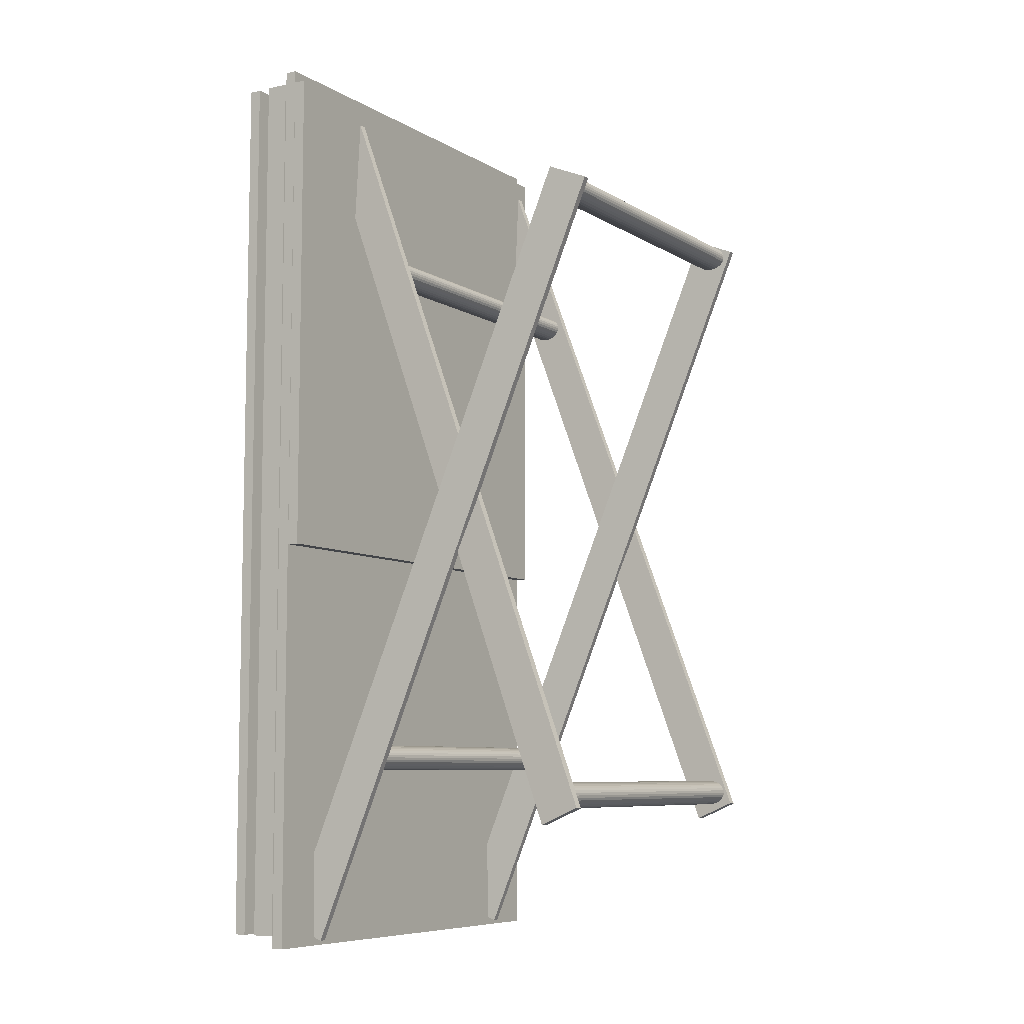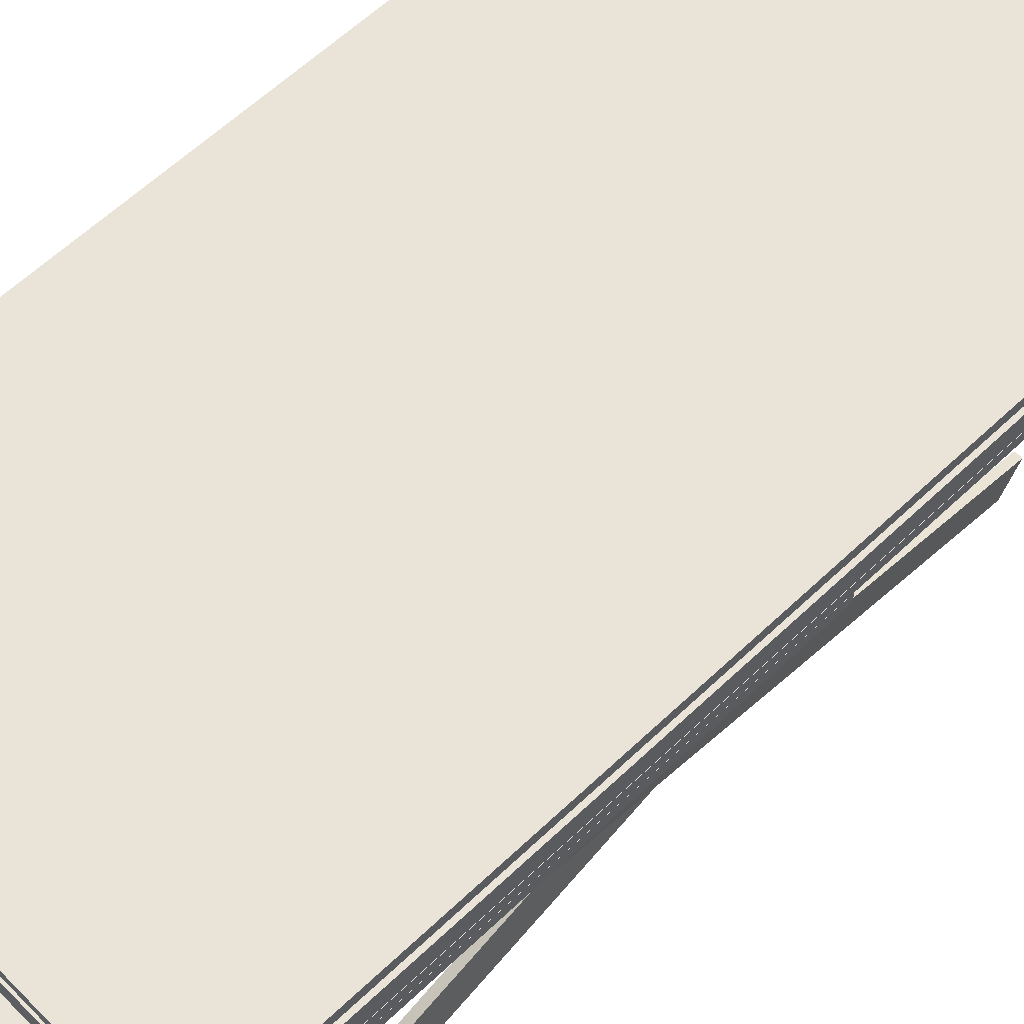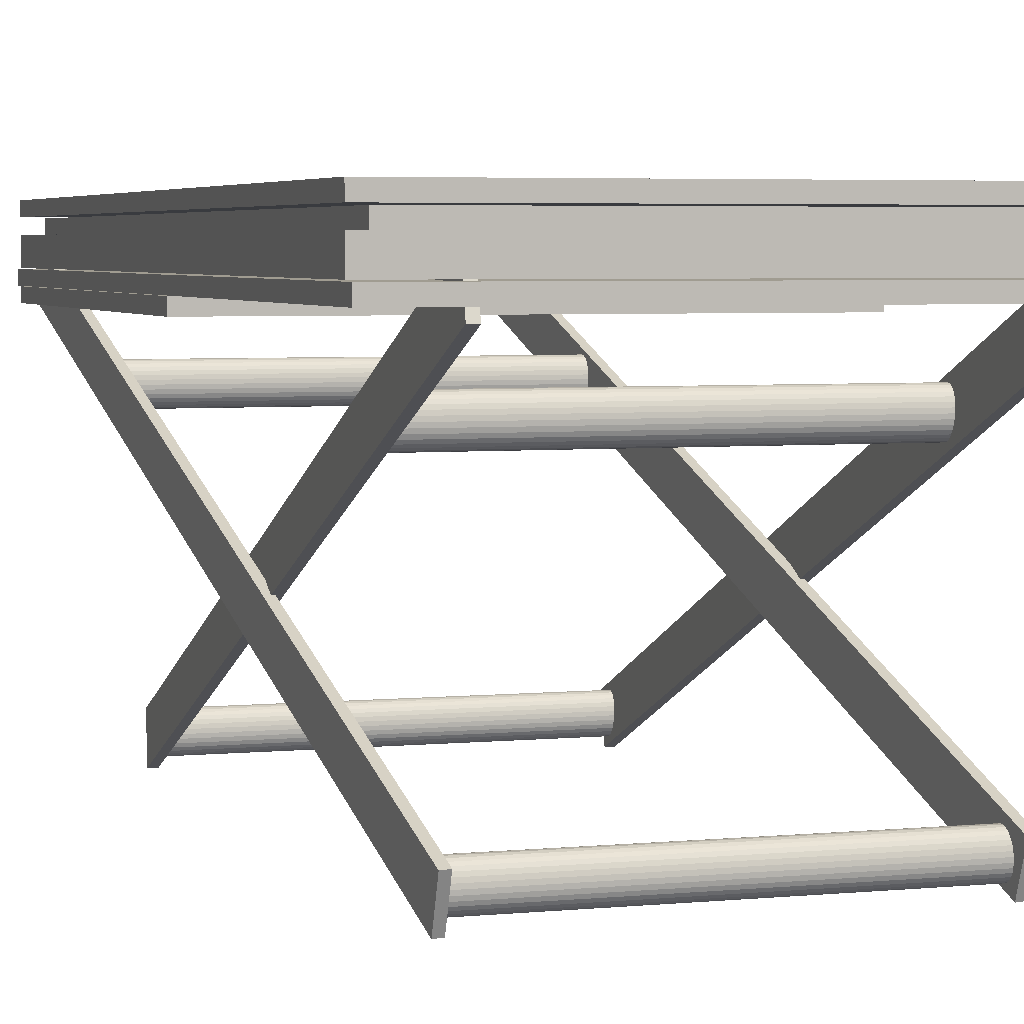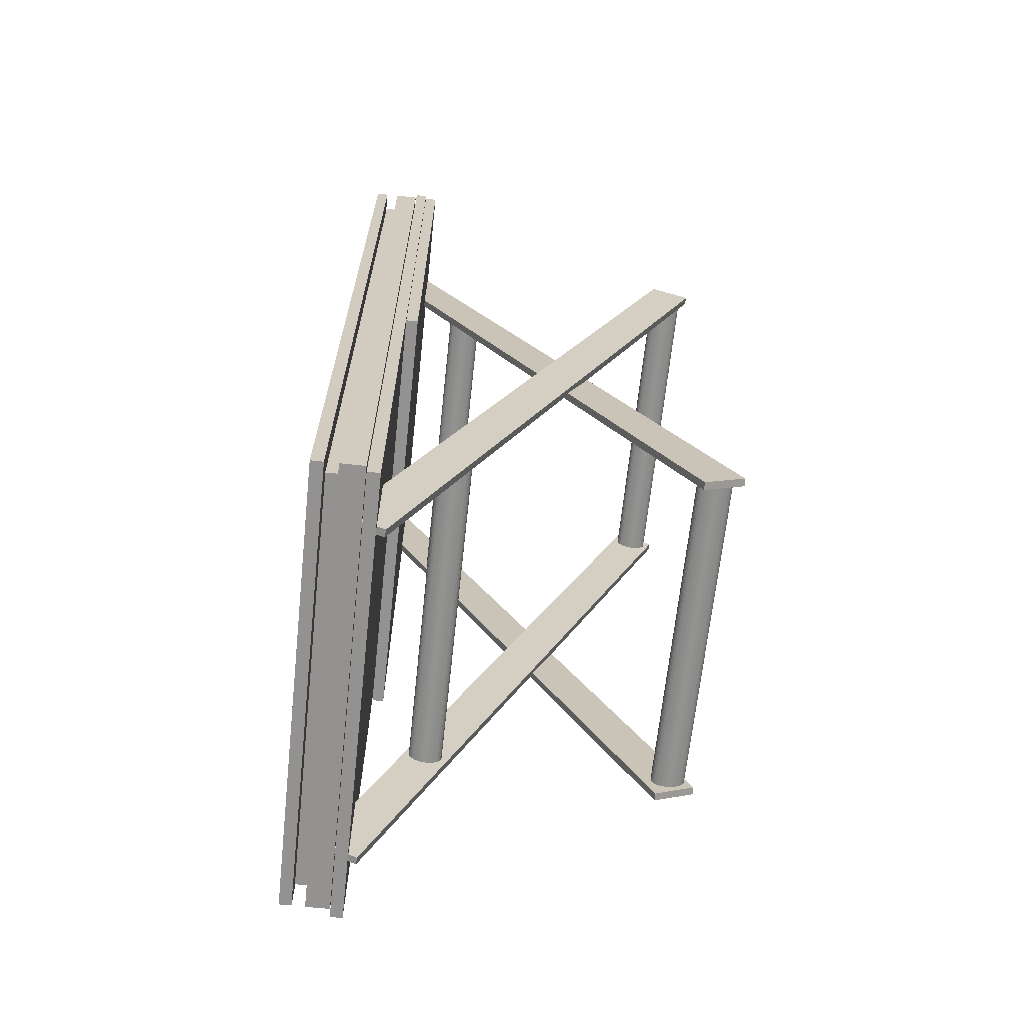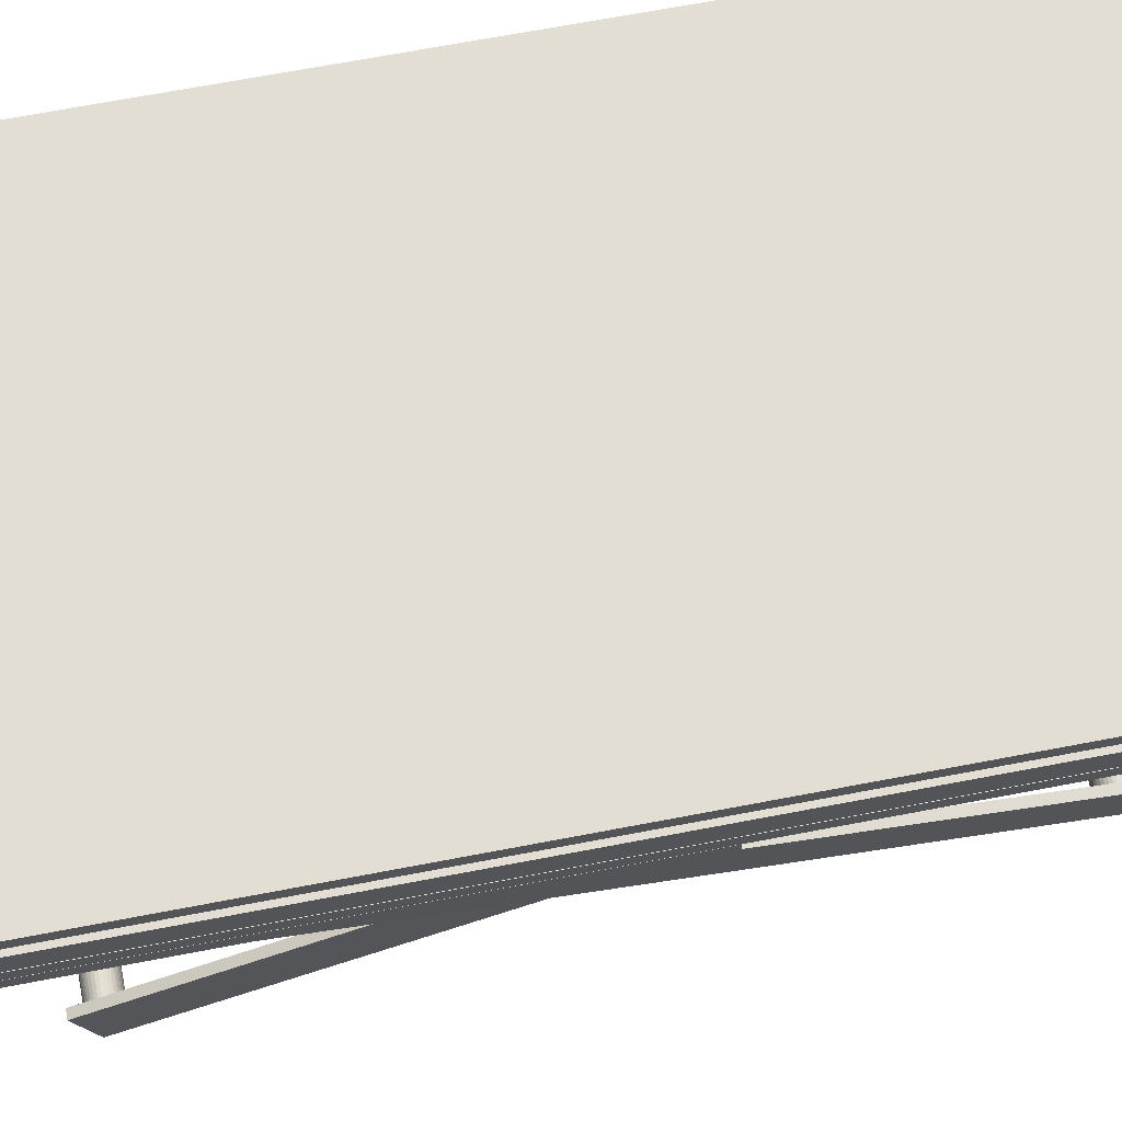
<metadata>
{"format":"obj","ext":"obj","renderer":"f3d","projection":"perspective","resolution":1024,"background":"white","views":[{"elev":-7.7,"azim":-57.8,"up":"+Z"},{"elev":60.8,"azim":45.9,"up":"+Y"},{"elev":4.4,"azim":162.4,"up":"+Y"},{"elev":-66.4,"azim":-96.1,"up":"+Z"},{"elev":67.3,"azim":79.1,"up":"+Y"}]}
</metadata>
<code>
o Cube.005_Cube.006
v 0.4636 0.06109 -0.82
v 0.6857 1.051 1.519
v 0.4866 0.05986 -0.8217
v 0.7086 1.049 1.517
v 0.4664 0.1809 -0.871
v 0.6884 1.17 1.468
v 0.4893 0.1797 -0.8726
v 0.7114 1.169 1.466
f 2 4 3 1
f 4 8 7 3
f 8 6 5 7
f 6 2 1 5
f 1 3 7 5
f 6 8 4 2
o Cube
v 0.7327 1.225 -1.227
v 0.7327 1.225 1.551
v -0.6534 1.225 1.551
v -0.6534 1.225 -1.227
v 0.7327 1.262 -1.227
v 0.7327 1.262 1.551
v -0.6534 1.262 1.551
v -0.6534 1.262 -1.227
f 9 10 11 12
f 13 16 15 14
f 9 13 14 10
f 10 14 15 11
f 11 15 16 12
f 13 9 12 16
o Cube.001
v 0.6863 1.185 -1.187
v 0.6863 1.185 1.512
v -0.6069 1.185 1.512
v -0.6069 1.185 -1.187
v 0.6863 1.222 -1.187
v 0.6863 1.222 1.512
v -0.6069 1.222 1.512
v -0.6069 1.222 -1.187
f 17 18 19 20
f 21 24 23 22
f 17 21 22 18
f 18 22 23 19
f 19 23 24 20
f 21 17 20 24
o Cube.002
v 0.7327 1.114 -1.227
v 0.7327 1.114 1.551
v -0.6534 1.114 1.551
v -0.6534 1.114 -1.227
v 0.7327 1.186 -1.227
v 0.7327 1.186 1.551
v -0.6534 1.186 1.551
v -0.6534 1.186 -1.227
f 25 26 27 28
f 29 32 31 30
f 25 29 30 26
f 26 30 31 27
f 27 31 32 28
f 29 25 28 32
o Cube.003_Cube.004
v 0.7327 1.075 -1.265
v 0.7327 1.075 1.589
v -0.6534 1.075 1.589
v -0.6534 1.075 -1.265
v 0.7327 1.111 -1.265
v 0.7327 1.111 1.589
v -0.6534 1.111 1.589
v -0.6534 1.111 -1.265
f 33 34 35 36
f 37 40 39 38
f 33 37 38 34
f 34 38 39 35
f 35 39 40 36
f 37 33 36 40
o Cube.004_Cube.005
v 0.7327 1.037 0.00821
v 0.7327 1.037 1.55
v -0.6534 1.037 1.55
v -0.6534 1.037 0.00821
v 0.7327 1.074 0.008211
v 0.7327 1.074 1.55
v -0.6534 1.074 1.55
v -0.6534 1.074 0.00821
f 41 42 43 44
f 45 48 47 46
f 41 45 46 42
f 42 46 47 43
f 43 47 48 44
f 45 41 44 48
o Cube.006_Cube.007
v 0.5514 0.06109 1.1
v 0.5577 1.051 -1.249
v 0.5284 0.05986 1.099
v 0.5347 1.049 -1.25
v 0.5437 0.1809 1.15
v 0.55 1.17 -1.199
v 0.5207 0.1797 1.15
v 0.527 1.169 -1.199
f 50 52 51 49
f 52 56 55 51
f 56 54 53 55
f 54 50 49 53
f 49 51 55 53
f 54 56 52 50
o Cube.007_Cube.008
v -0.5598 0.06109 -0.82
v -0.3377 1.051 1.519
v -0.5368 0.05986 -0.8217
v -0.3148 1.049 1.517
v -0.557 0.1809 -0.871
v -0.335 1.17 1.468
v -0.5341 0.1797 -0.8726
v -0.312 1.169 1.466
f 58 60 59 57
f 60 64 63 59
f 64 62 61 63
f 62 58 57 61
f 57 59 63 61
f 62 64 60 58
o Cube.008_Cube.009
v -0.472 0.06109 1.1
v -0.4657 1.051 -1.249
v -0.495 0.05986 1.099
v -0.4887 1.049 -1.25
v -0.4797 0.1809 1.15
v -0.4734 1.17 -1.199
v -0.5027 0.1797 1.15
v -0.4964 1.169 -1.199
f 66 68 67 65
f 68 72 71 67
f 72 70 69 71
f 70 66 65 69
f 65 67 71 69
f 70 72 68 66
o Cylinder.001
v 0.5367 0.8799 -0.6309
v -0.4816 0.8802 -0.6309
v 0.5367 0.8899 -0.6317
v -0.4816 0.8902 -0.6317
v 0.5367 0.8995 -0.6339
v -0.4816 0.8998 -0.6339
v 0.5367 0.9084 -0.6375
v -0.4816 0.9087 -0.6375
v 0.5367 0.9162 -0.6423
v -0.4816 0.9165 -0.6423
v 0.5367 0.9225 -0.6482
v -0.4816 0.9228 -0.6482
v 0.5367 0.9273 -0.6549
v -0.4816 0.9276 -0.6549
v 0.5367 0.9302 -0.6622
v -0.4816 0.9305 -0.6622
v 0.5367 0.9312 -0.6698
v -0.4816 0.9315 -0.6698
v 0.5367 0.9302 -0.6774
v -0.4816 0.9305 -0.6774
v 0.5367 0.9273 -0.6847
v -0.4816 0.9276 -0.6847
v 0.5367 0.9225 -0.6914
v -0.4816 0.9228 -0.6914
v 0.5367 0.9162 -0.6973
v -0.4816 0.9165 -0.6973
v 0.5367 0.9084 -0.7021
v -0.4816 0.9087 -0.7021
v 0.5367 0.8995 -0.7057
v -0.4816 0.8998 -0.7057
v 0.5367 0.8899 -0.7079
v -0.4816 0.8902 -0.7079
v 0.5367 0.8799 -0.7087
v -0.4816 0.8802 -0.7087
v 0.5367 0.8699 -0.7079
v -0.4816 0.8702 -0.7079
v 0.5367 0.8603 -0.7057
v -0.4816 0.8606 -0.7057
v 0.5367 0.8514 -0.7021
v -0.4816 0.8517 -0.7021
v 0.5367 0.8437 -0.6973
v -0.4816 0.844 -0.6973
v 0.5367 0.8373 -0.6914
v -0.4816 0.8376 -0.6914
v 0.5367 0.8325 -0.6847
v -0.4816 0.8328 -0.6847
v 0.5367 0.8296 -0.6774
v -0.4816 0.8299 -0.6774
v 0.5367 0.8286 -0.6698
v -0.4816 0.8289 -0.6698
v 0.5367 0.8296 -0.6622
v -0.4816 0.8299 -0.6622
v 0.5367 0.8325 -0.6549
v -0.4816 0.8328 -0.6549
v 0.5367 0.8373 -0.6482
v -0.4816 0.8376 -0.6482
v 0.5367 0.8437 -0.6423
v -0.4816 0.844 -0.6423
v 0.5367 0.8514 -0.6375
v -0.4816 0.8517 -0.6375
v 0.5367 0.8603 -0.6339
v -0.4816 0.8606 -0.6339
v 0.5367 0.8699 -0.6317
v -0.4816 0.8702 -0.6317
f 73 74 76 75
f 75 76 78 77
f 77 78 80 79
f 79 80 82 81
f 81 82 84 83
f 83 84 86 85
f 85 86 88 87
f 87 88 90 89
f 89 90 92 91
f 91 92 94 93
f 93 94 96 95
f 95 96 98 97
f 97 98 100 99
f 99 100 102 101
f 101 102 104 103
f 103 104 106 105
f 105 106 108 107
f 107 108 110 109
f 109 110 112 111
f 111 112 114 113
f 113 114 116 115
f 115 116 118 117
f 117 118 120 119
f 119 120 122 121
f 121 122 124 123
f 123 124 126 125
f 125 126 128 127
f 127 128 130 129
f 129 130 132 131
f 131 132 134 133
f 76 74 136 134 132 130 128 126 124 122 120 118 116 114 112 110 108 106 104 102 100 98 96 94 92 90 88 86 84 82 80 78
f 135 136 74 73
f 133 134 136 135
f 73 75 77 79 81 83 85 87 89 91 93 95 97 99 101 103 105 107 109 111 113 115 117 119 121 123 125 127 129 131 133 135
o Cylinder.000_Cylinder.002
v 0.6535 0.8799 0.9786
v -0.3649 0.8802 0.9786
v 0.6535 0.8899 0.9778
v -0.3648 0.8902 0.9778
v 0.6535 0.8995 0.9756
v -0.3648 0.8998 0.9756
v 0.6535 0.9084 0.972
v -0.3648 0.9087 0.972
v 0.6535 0.9162 0.9672
v -0.3648 0.9165 0.9672
v 0.6535 0.9225 0.9613
v -0.3648 0.9228 0.9613
v 0.6535 0.9273 0.9546
v -0.3648 0.9276 0.9546
v 0.6535 0.9302 0.9473
v -0.3648 0.9305 0.9473
v 0.6535 0.9312 0.9397
v -0.3648 0.9315 0.9397
v 0.6535 0.9302 0.9321
v -0.3648 0.9305 0.9321
v 0.6535 0.9273 0.9248
v -0.3648 0.9276 0.9248
v 0.6535 0.9225 0.9181
v -0.3648 0.9228 0.9181
v 0.6535 0.9162 0.9122
v -0.3648 0.9165 0.9122
v 0.6535 0.9084 0.9074
v -0.3648 0.9087 0.9074
v 0.6535 0.8995 0.9038
v -0.3648 0.8998 0.9038
v 0.6535 0.8899 0.9016
v -0.3648 0.8902 0.9016
v 0.6535 0.8799 0.9008
v -0.3649 0.8802 0.9008
v 0.6535 0.8699 0.9016
v -0.3649 0.8702 0.9016
v 0.6535 0.8603 0.9038
v -0.3649 0.8606 0.9038
v 0.6535 0.8514 0.9074
v -0.3649 0.8517 0.9074
v 0.6535 0.8437 0.9122
v -0.3649 0.844 0.9122
v 0.6535 0.8373 0.9181
v -0.3649 0.8376 0.9181
v 0.6535 0.8325 0.9248
v -0.3649 0.8328 0.9248
v 0.6535 0.8296 0.9321
v -0.3649 0.8299 0.9321
v 0.6535 0.8286 0.9397
v -0.3649 0.8289 0.9397
v 0.6535 0.8296 0.9473
v -0.3649 0.8299 0.9473
v 0.6535 0.8325 0.9546
v -0.3649 0.8328 0.9546
v 0.6535 0.8373 0.9613
v -0.3649 0.8376 0.9613
v 0.6535 0.8437 0.9672
v -0.3649 0.844 0.9672
v 0.6535 0.8514 0.972
v -0.3649 0.8517 0.972
v 0.6535 0.8603 0.9756
v -0.3649 0.8606 0.9756
v 0.6535 0.8699 0.9778
v -0.3649 0.8702 0.9778
f 137 138 140 139
f 139 140 142 141
f 141 142 144 143
f 143 144 146 145
f 145 146 148 147
f 147 148 150 149
f 149 150 152 151
f 151 152 154 153
f 153 154 156 155
f 155 156 158 157
f 157 158 160 159
f 159 160 162 161
f 161 162 164 163
f 163 164 166 165
f 165 166 168 167
f 167 168 170 169
f 169 170 172 171
f 171 172 174 173
f 173 174 176 175
f 175 176 178 177
f 177 178 180 179
f 179 180 182 181
f 181 182 184 183
f 183 184 186 185
f 185 186 188 187
f 187 188 190 189
f 189 190 192 191
f 191 192 194 193
f 193 194 196 195
f 195 196 198 197
f 140 138 200 198 196 194 192 190 188 186 184 182 180 178 176 174 172 170 168 166 164 162 160 158 156 154 152 150 148 146 144 142
f 199 200 138 137
f 197 198 200 199
f 137 139 141 143 145 147 149 151 153 155 157 159 161 163 165 167 169 171 173 175 177 179 181 183 185 187 189 191 193 195 197 199
o Cylinder.002_Cylinder.003
v 0.539 0.1378 1.122
v -0.4794 0.1381 1.122
v 0.539 0.1478 1.121
v -0.4794 0.1481 1.121
v 0.539 0.1574 1.119
v -0.4794 0.1577 1.119
v 0.539 0.1663 1.116
v -0.4794 0.1666 1.116
v 0.539 0.174 1.111
v -0.4794 0.1743 1.111
v 0.539 0.1804 1.105
v -0.4794 0.1807 1.105
v 0.539 0.1852 1.098
v -0.4794 0.1855 1.098
v 0.539 0.1881 1.091
v -0.4794 0.1884 1.091
v 0.539 0.1891 1.083
v -0.4794 0.1894 1.083
v 0.539 0.1881 1.076
v -0.4794 0.1884 1.076
v 0.539 0.1852 1.068
v -0.4794 0.1855 1.068
v 0.539 0.1804 1.062
v -0.4794 0.1807 1.062
v 0.539 0.174 1.056
v -0.4794 0.1743 1.056
v 0.539 0.1663 1.051
v -0.4794 0.1666 1.051
v 0.539 0.1574 1.047
v -0.4794 0.1577 1.047
v 0.539 0.1478 1.045
v -0.4794 0.1481 1.045
v 0.539 0.1378 1.044
v -0.4794 0.1381 1.044
v 0.539 0.1278 1.045
v -0.4794 0.1281 1.045
v 0.5389 0.1182 1.047
v -0.4794 0.1185 1.047
v 0.5389 0.1093 1.051
v -0.4794 0.1096 1.051
v 0.5389 0.1015 1.056
v -0.4794 0.1018 1.056
v 0.5389 0.09515 1.062
v -0.4794 0.09545 1.062
v 0.5389 0.09041 1.068
v -0.4794 0.09071 1.068
v 0.5389 0.08749 1.076
v -0.4794 0.0878 1.076
v 0.5389 0.08651 1.083
v -0.4794 0.08681 1.083
v 0.5389 0.08749 1.091
v -0.4794 0.0878 1.091
v 0.5389 0.09041 1.098
v -0.4794 0.09071 1.098
v 0.5389 0.09515 1.105
v -0.4794 0.09545 1.105
v 0.5389 0.1015 1.111
v -0.4794 0.1018 1.111
v 0.5389 0.1093 1.116
v -0.4794 0.1096 1.116
v 0.5389 0.1182 1.119
v -0.4794 0.1185 1.119
v 0.539 0.1278 1.121
v -0.4794 0.1281 1.121
f 201 202 204 203
f 203 204 206 205
f 205 206 208 207
f 207 208 210 209
f 209 210 212 211
f 211 212 214 213
f 213 214 216 215
f 215 216 218 217
f 217 218 220 219
f 219 220 222 221
f 221 222 224 223
f 223 224 226 225
f 225 226 228 227
f 227 228 230 229
f 229 230 232 231
f 231 232 234 233
f 233 234 236 235
f 235 236 238 237
f 237 238 240 239
f 239 240 242 241
f 241 242 244 243
f 243 244 246 245
f 245 246 248 247
f 247 248 250 249
f 249 250 252 251
f 251 252 254 253
f 253 254 256 255
f 255 256 258 257
f 257 258 260 259
f 259 260 262 261
f 204 202 264 262 260 258 256 254 252 250 248 246 244 242 240 238 236 234 232 230 228 226 224 222 220 218 216 214 212 210 208 206
f 263 264 202 201
f 261 262 264 263
f 201 203 205 207 209 211 213 215 217 219 221 223 225 227 229 231 233 235 237 239 241 243 245 247 249 251 253 255 257 259 261 263
o Cylinder.003_Cylinder.004
v 0.4703 0.1378 -0.7461
v -0.548 0.1381 -0.7461
v 0.4703 0.1478 -0.7468
v -0.548 0.1481 -0.7468
v 0.4703 0.1574 -0.749
v -0.548 0.1577 -0.749
v 0.4703 0.1663 -0.7526
v -0.548 0.1666 -0.7526
v 0.4703 0.174 -0.7574
v -0.548 0.1743 -0.7574
v 0.4703 0.1804 -0.7633
v -0.548 0.1807 -0.7633
v 0.4703 0.1852 -0.7701
v -0.548 0.1855 -0.7701
v 0.4703 0.1881 -0.7774
v -0.548 0.1884 -0.7774
v 0.4703 0.1891 -0.7849
v -0.548 0.1894 -0.7849
v 0.4703 0.1881 -0.7925
v -0.548 0.1884 -0.7925
v 0.4703 0.1852 -0.7998
v -0.548 0.1855 -0.7998
v 0.4703 0.1804 -0.8065
v -0.548 0.1807 -0.8065
v 0.4703 0.174 -0.8124
v -0.548 0.1743 -0.8124
v 0.4703 0.1663 -0.8173
v -0.548 0.1666 -0.8173
v 0.4703 0.1574 -0.8208
v -0.548 0.1577 -0.8208
v 0.4703 0.1478 -0.8231
v -0.548 0.1481 -0.8231
v 0.4703 0.1378 -0.8238
v -0.548 0.1381 -0.8238
v 0.4703 0.1278 -0.8231
v -0.548 0.1281 -0.8231
v 0.4703 0.1182 -0.8208
v -0.548 0.1185 -0.8208
v 0.4703 0.1093 -0.8173
v -0.548 0.1096 -0.8173
v 0.4703 0.1015 -0.8124
v -0.548 0.1018 -0.8124
v 0.4703 0.09515 -0.8065
v -0.5481 0.09545 -0.8065
v 0.4703 0.09041 -0.7998
v -0.5481 0.09071 -0.7998
v 0.4703 0.08749 -0.7925
v -0.5481 0.0878 -0.7925
v 0.4703 0.08651 -0.7849
v -0.5481 0.08681 -0.7849
v 0.4703 0.08749 -0.7774
v -0.5481 0.0878 -0.7774
v 0.4703 0.09041 -0.7701
v -0.5481 0.09071 -0.7701
v 0.4703 0.09515 -0.7633
v -0.5481 0.09545 -0.7633
v 0.4703 0.1015 -0.7574
v -0.548 0.1018 -0.7574
v 0.4703 0.1093 -0.7526
v -0.548 0.1096 -0.7526
v 0.4703 0.1182 -0.749
v -0.548 0.1185 -0.749
v 0.4703 0.1278 -0.7468
v -0.548 0.1281 -0.7468
f 265 266 268 267
f 267 268 270 269
f 269 270 272 271
f 271 272 274 273
f 273 274 276 275
f 275 276 278 277
f 277 278 280 279
f 279 280 282 281
f 281 282 284 283
f 283 284 286 285
f 285 286 288 287
f 287 288 290 289
f 289 290 292 291
f 291 292 294 293
f 293 294 296 295
f 295 296 298 297
f 297 298 300 299
f 299 300 302 301
f 301 302 304 303
f 303 304 306 305
f 305 306 308 307
f 307 308 310 309
f 309 310 312 311
f 311 312 314 313
f 313 314 316 315
f 315 316 318 317
f 317 318 320 319
f 319 320 322 321
f 321 322 324 323
f 323 324 326 325
f 268 266 328 326 324 322 320 318 316 314 312 310 308 306 304 302 300 298 296 294 292 290 288 286 284 282 280 278 276 274 272 270
f 327 328 266 265
f 325 326 328 327
f 265 267 269 271 273 275 277 279 281 283 285 287 289 291 293 295 297 299 301 303 305 307 309 311 313 315 317 319 321 323 325 327

</code>
